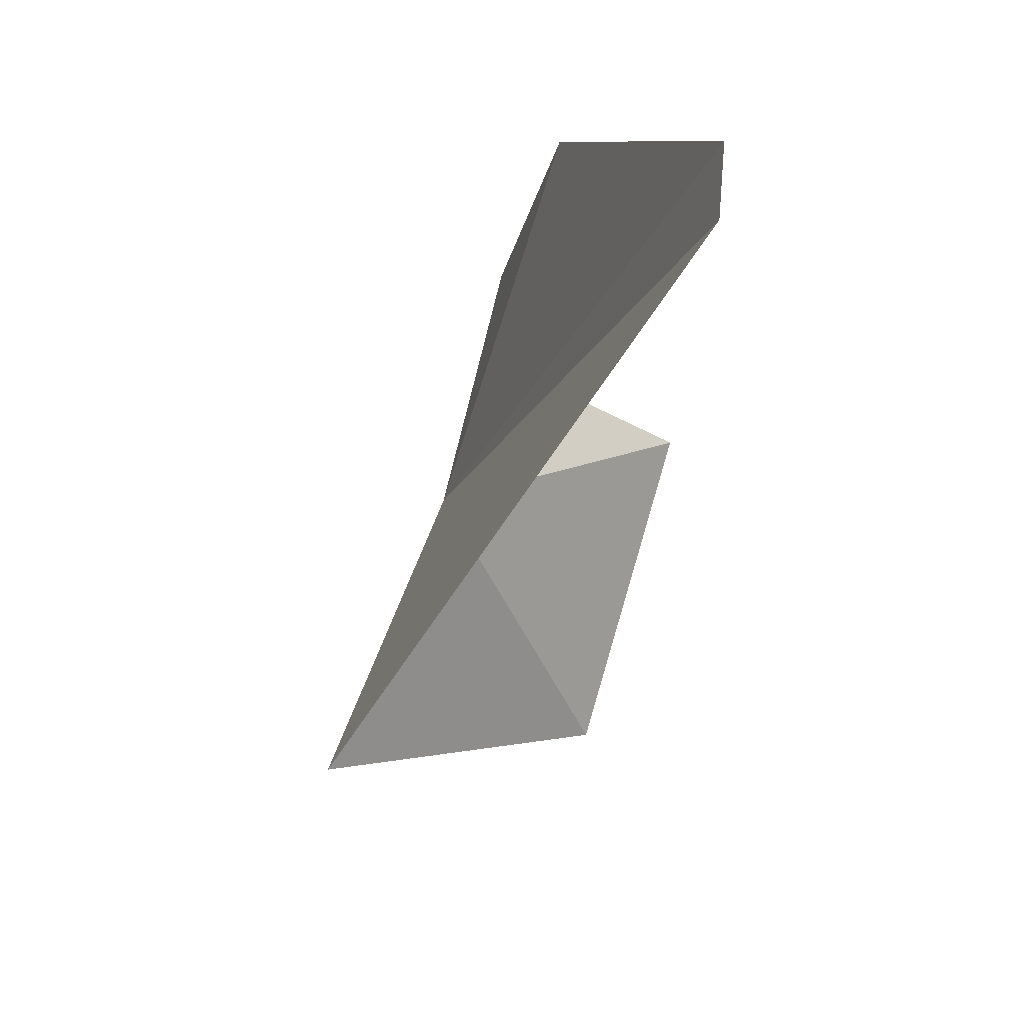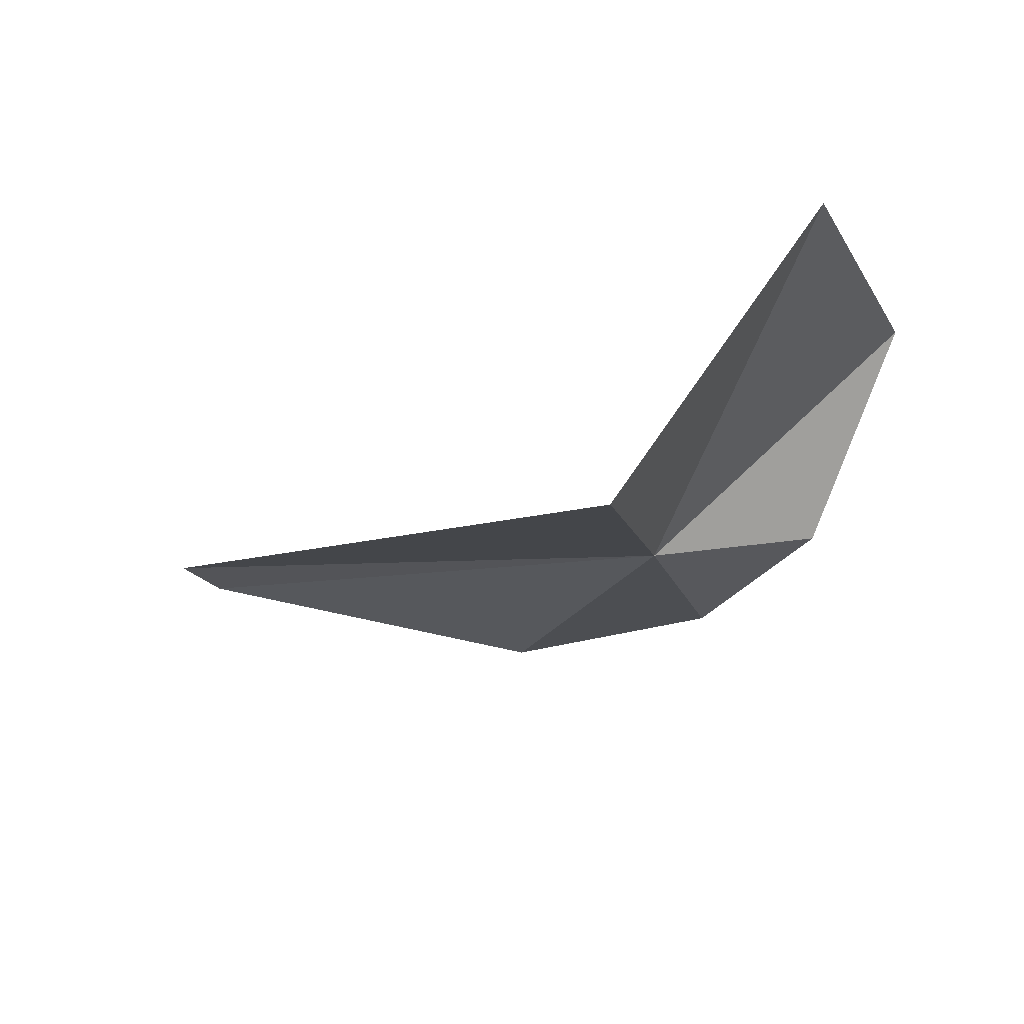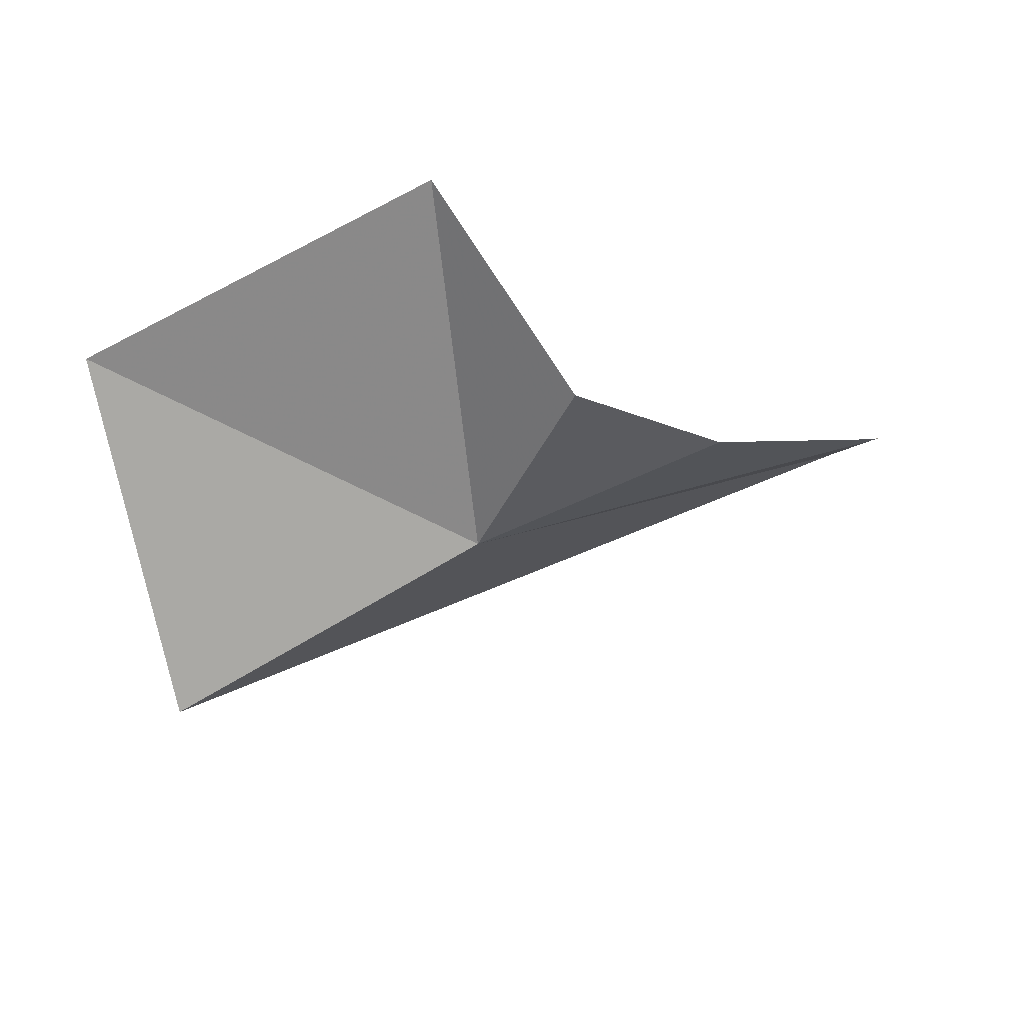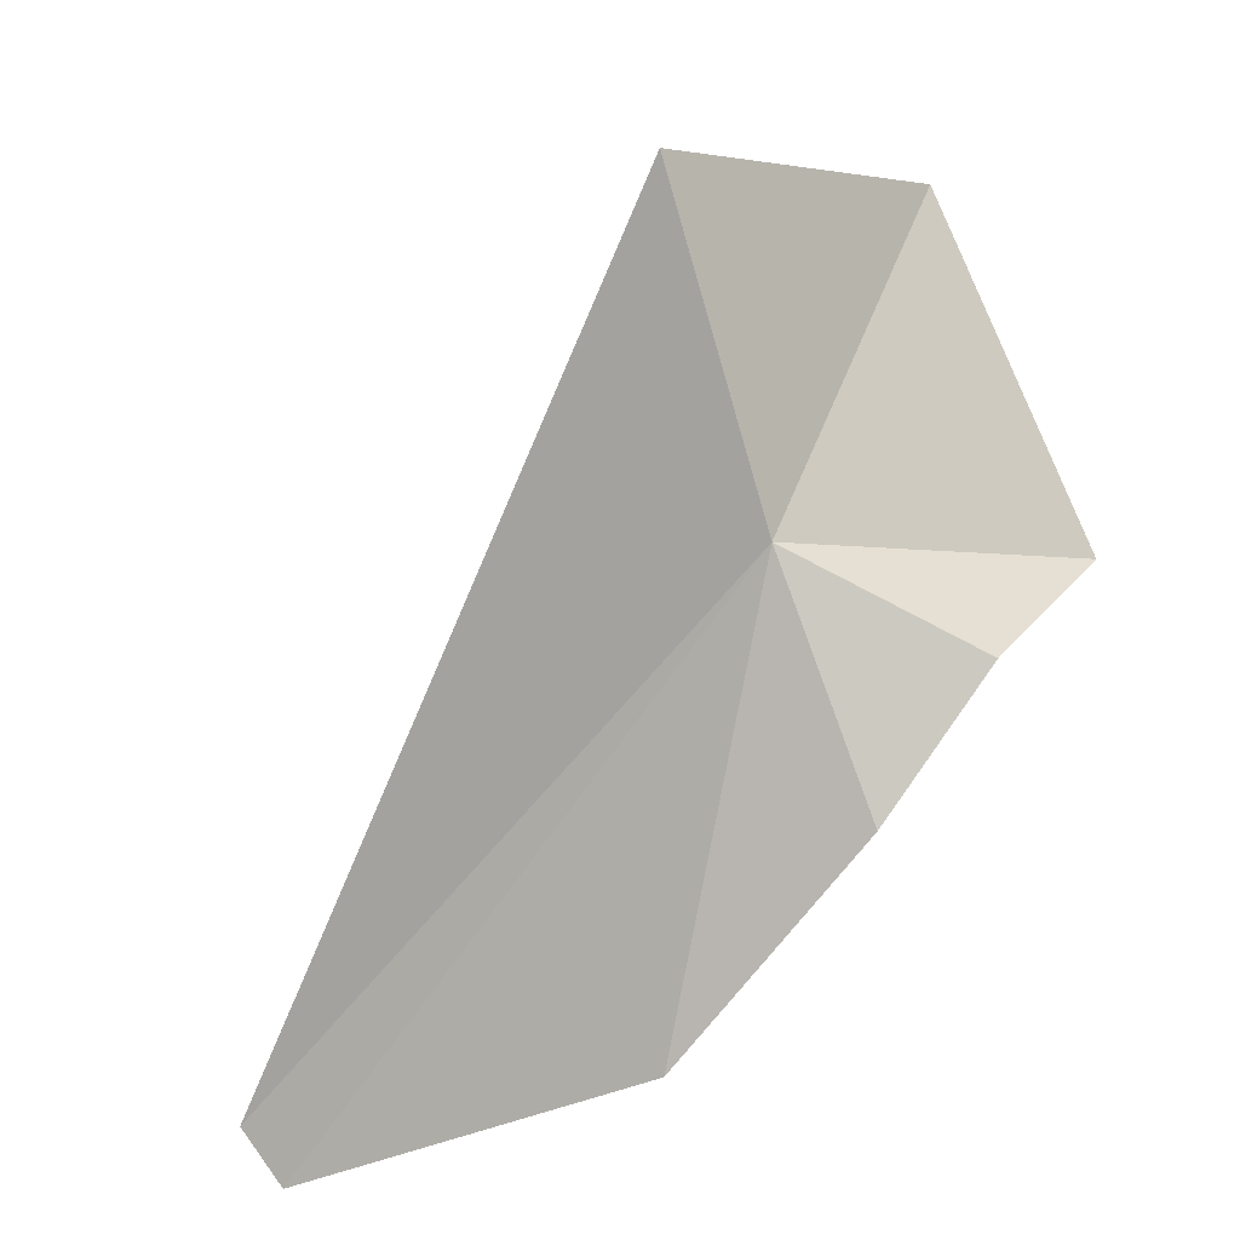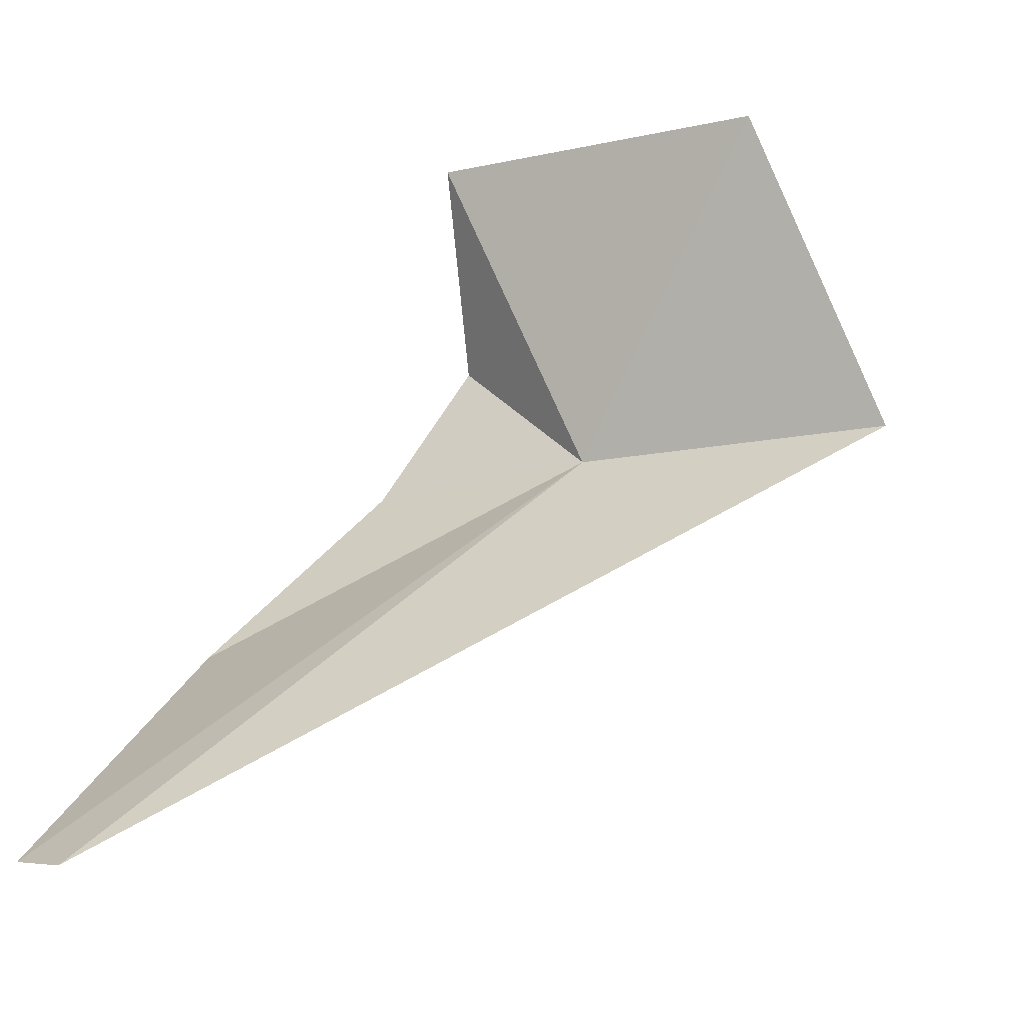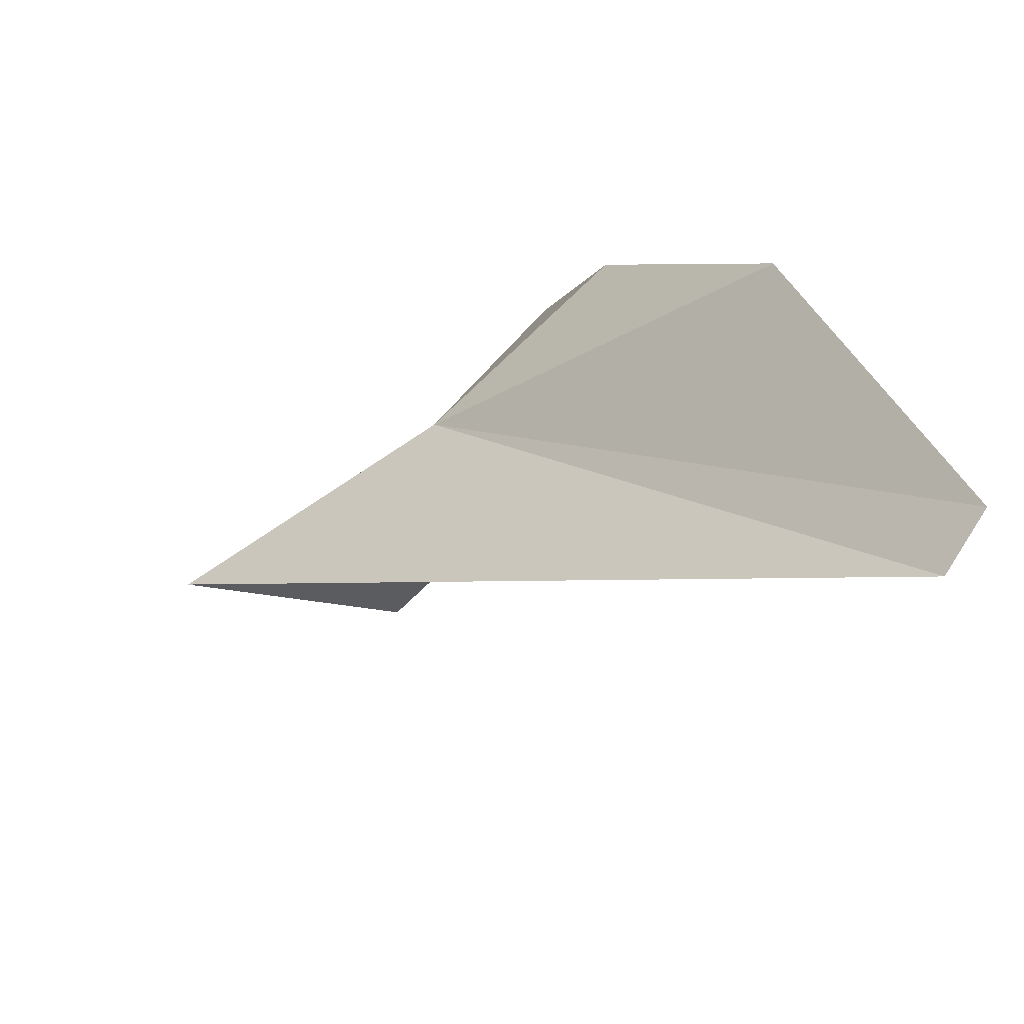
<metadata>
{"format":"obj","ext":"obj","renderer":"f3d","projection":"perspective","resolution":1024,"background":"white","views":[{"elev":-69.9,"azim":14.6,"up":"+Z"},{"elev":43.1,"azim":-89.4,"up":"+Y"},{"elev":72.4,"azim":-79.8,"up":"+Z"},{"elev":-25.9,"azim":-79.0,"up":"+Y"},{"elev":-54.7,"azim":143.0,"up":"+Z"},{"elev":-52.4,"azim":-18.9,"up":"+Z"}]}
</metadata>
<code>
v -2.196 32.27 21.91
v -1.727 31.48 21.63
v -1.43 31.4 20.85
v -1.471 31.51 20.78
v -1.944 31.83 22.05
v -1.98 32.12 22.27
v -2.619 32.81 21.8
v -2.049 33.07 22.21
v -1.671 32.45 22.45
f 1 3 2
f 1 4 3
f 1 5 6
f 1 8 7
f 1 9 8
f 1 7 4
f 1 6 9
f 1 2 5

</code>
